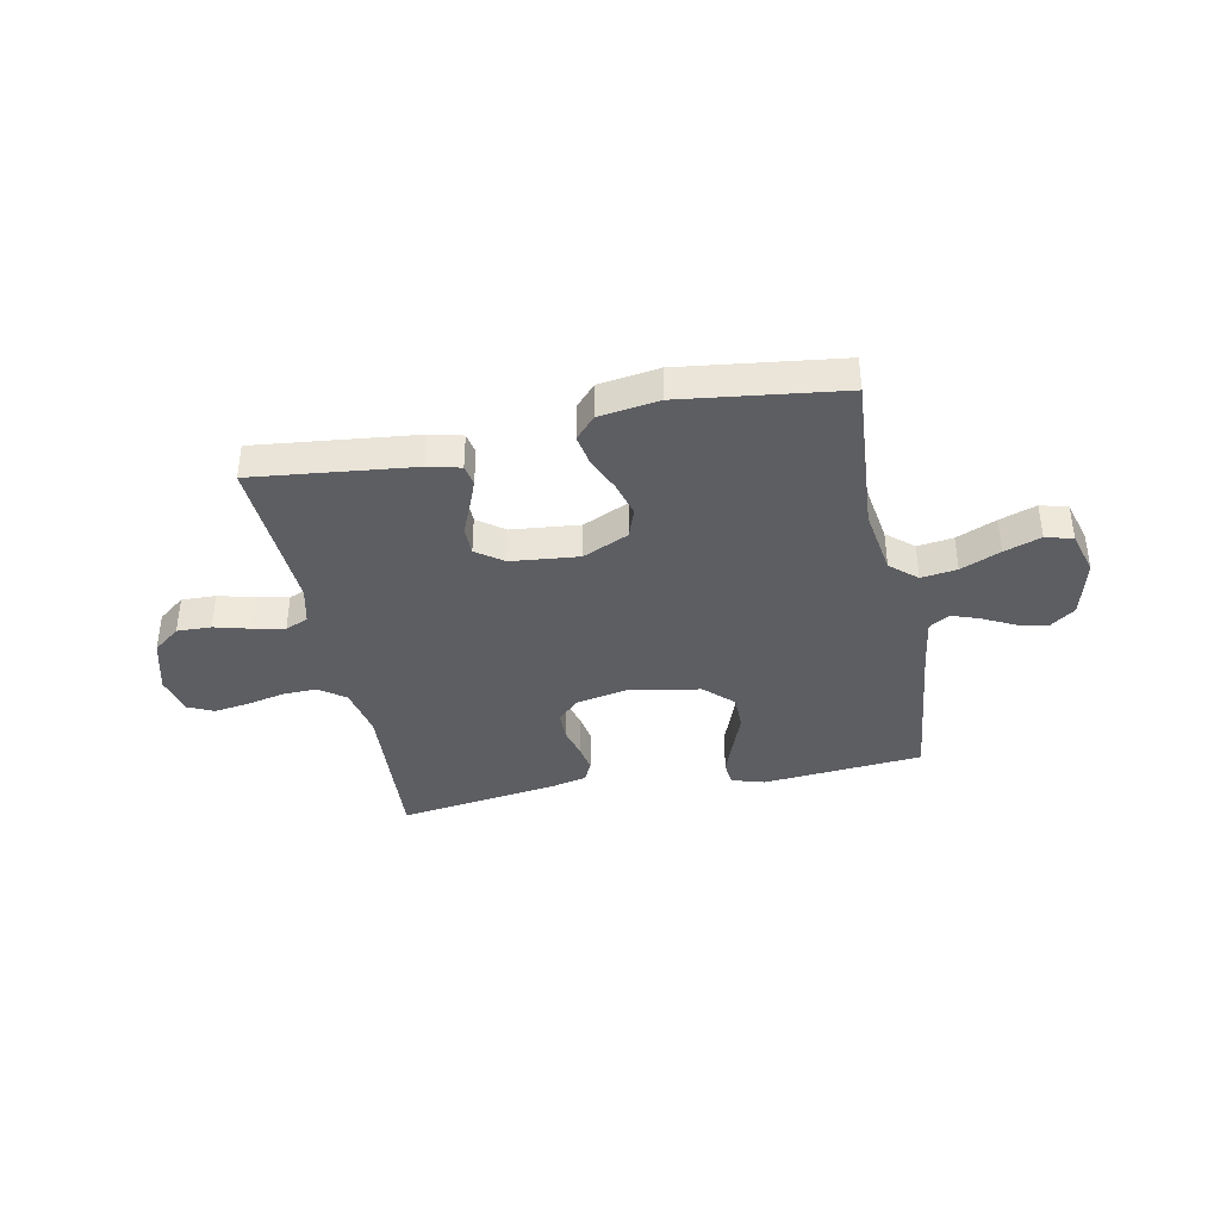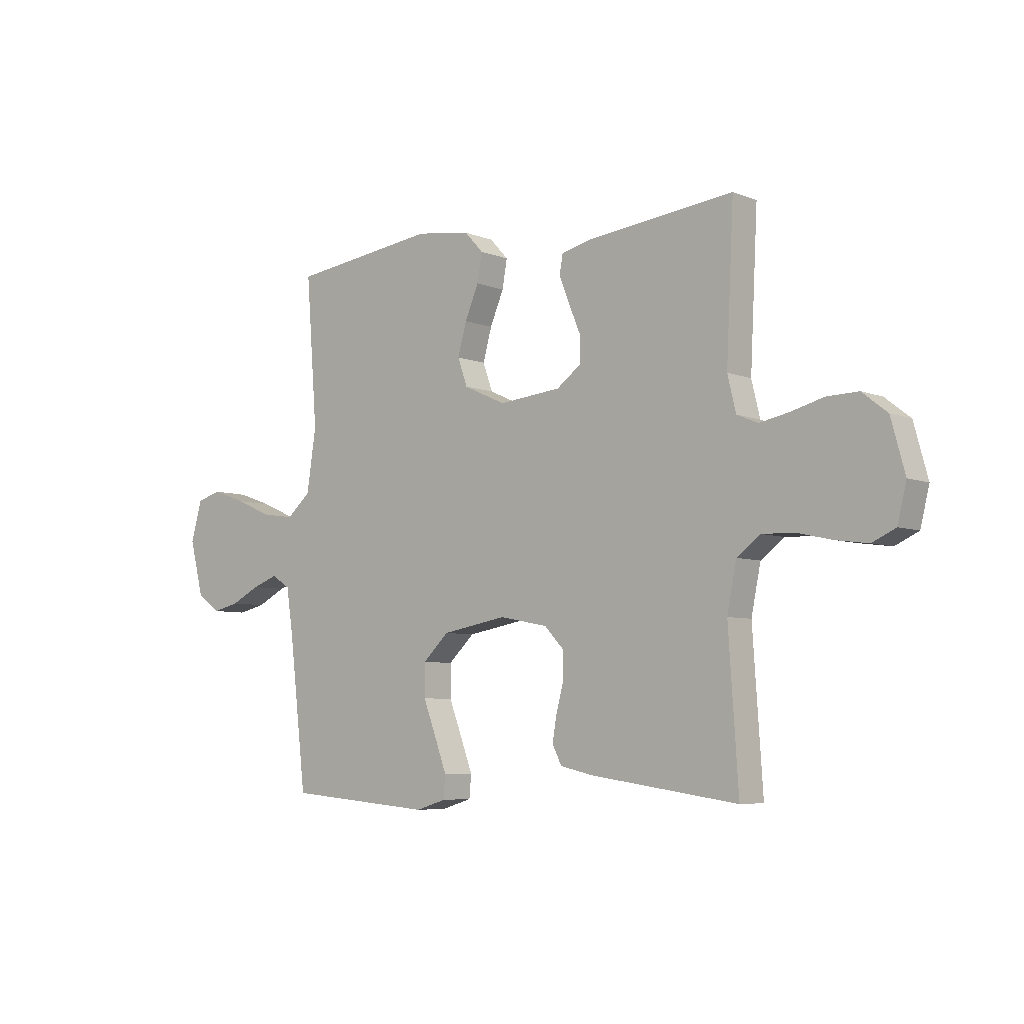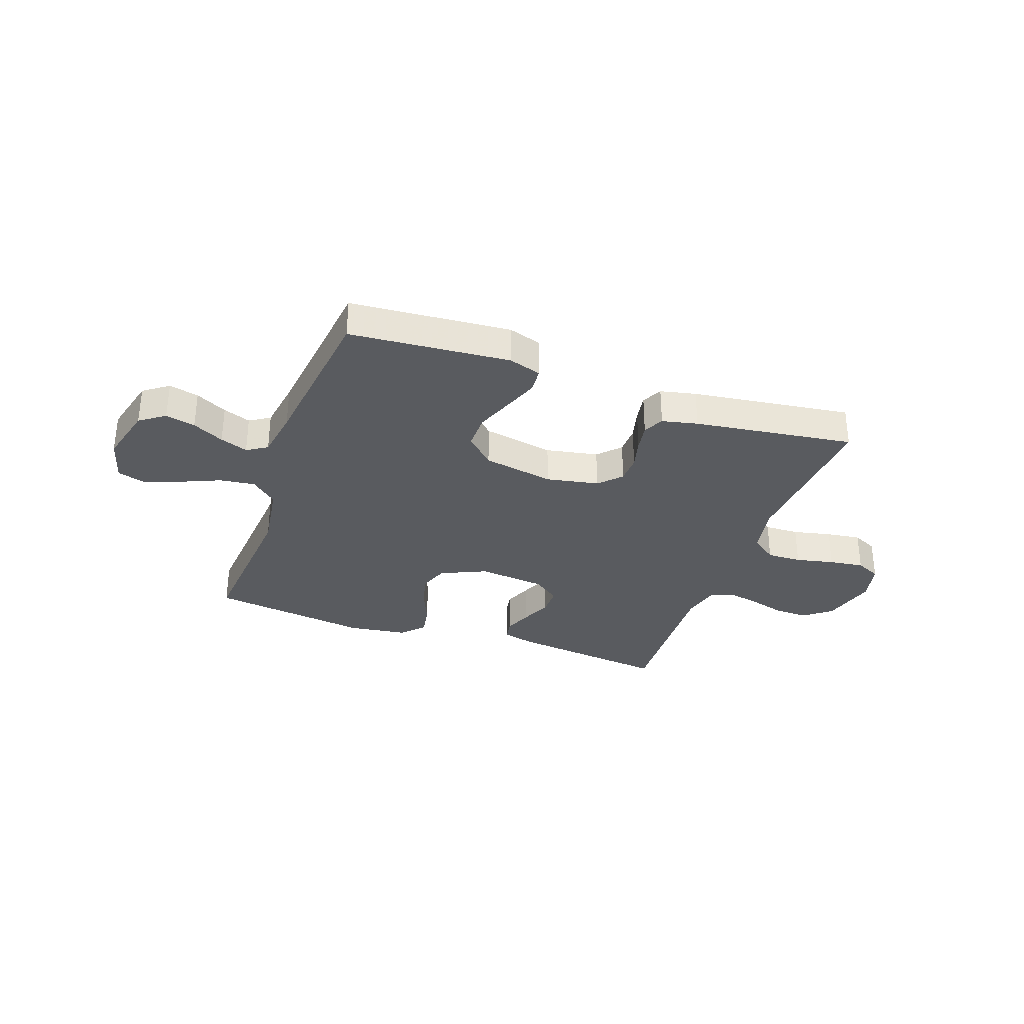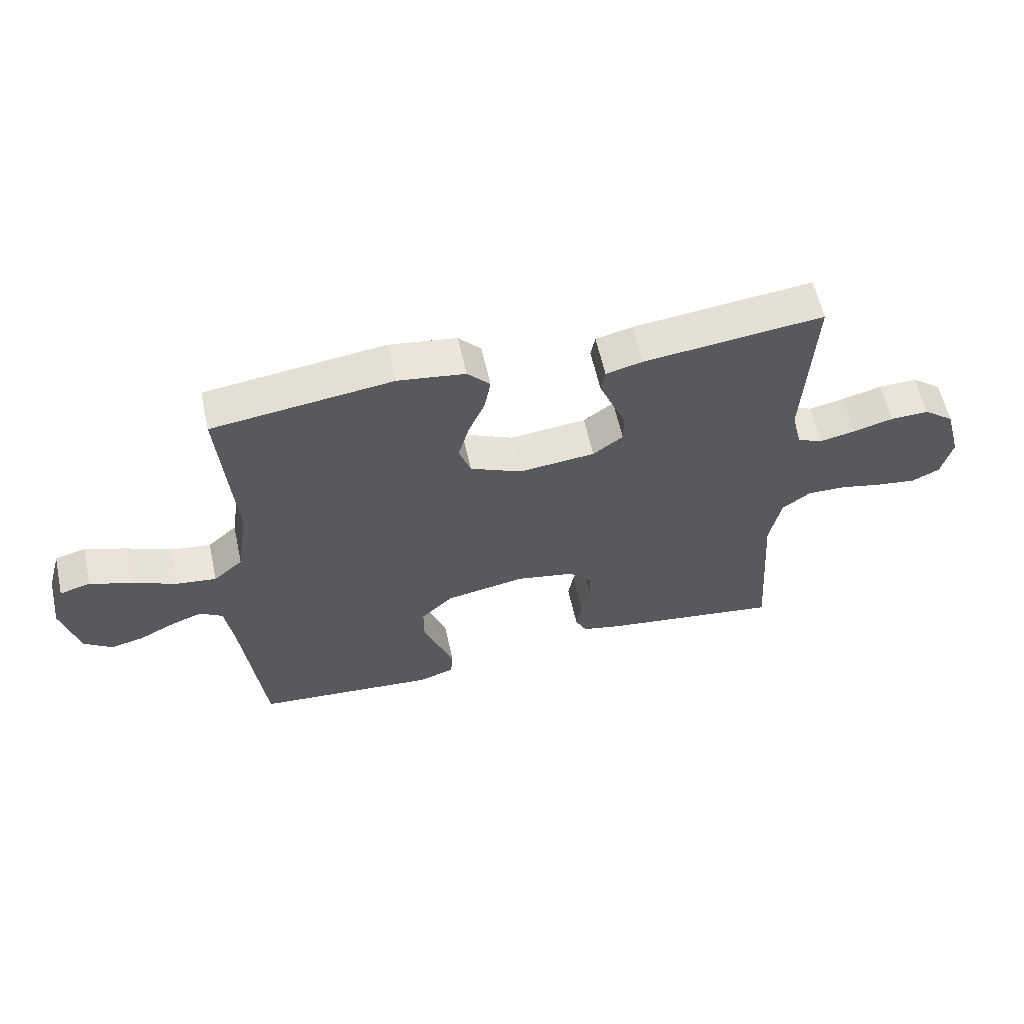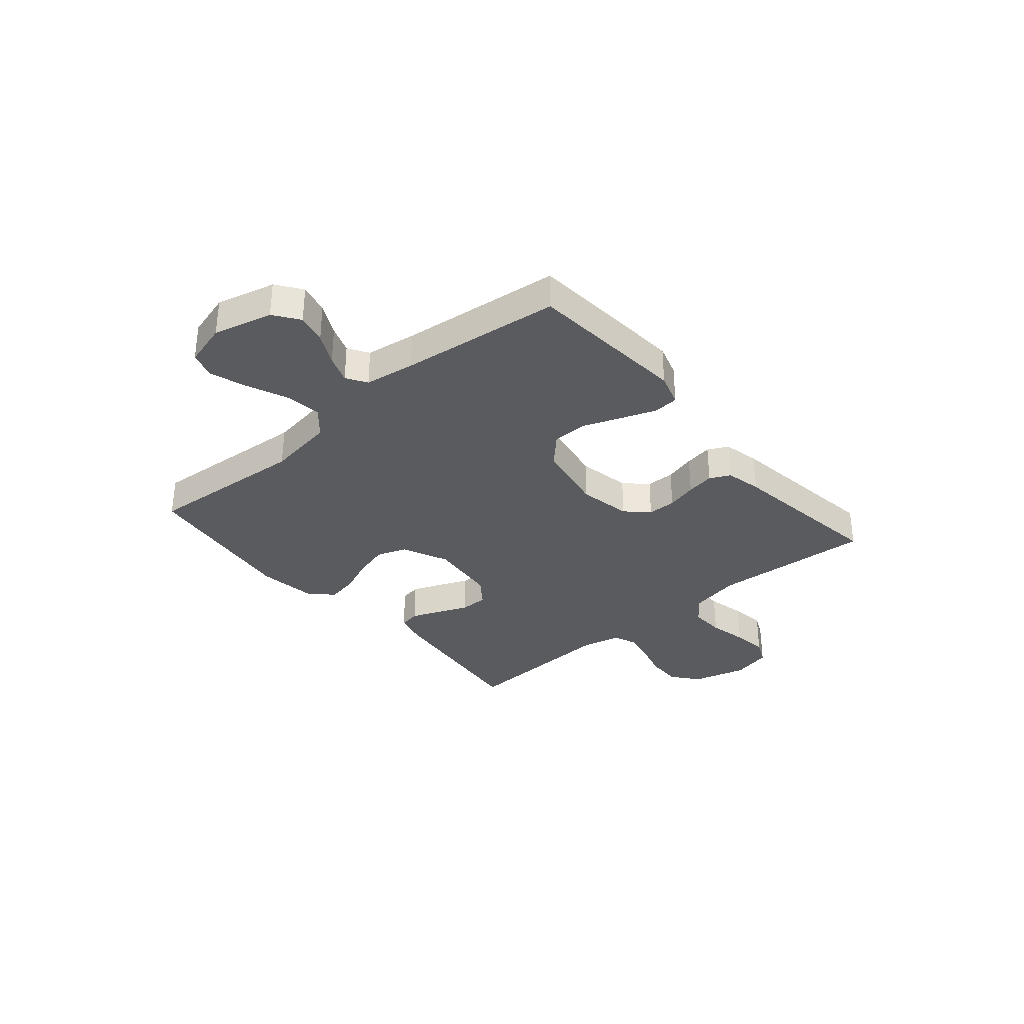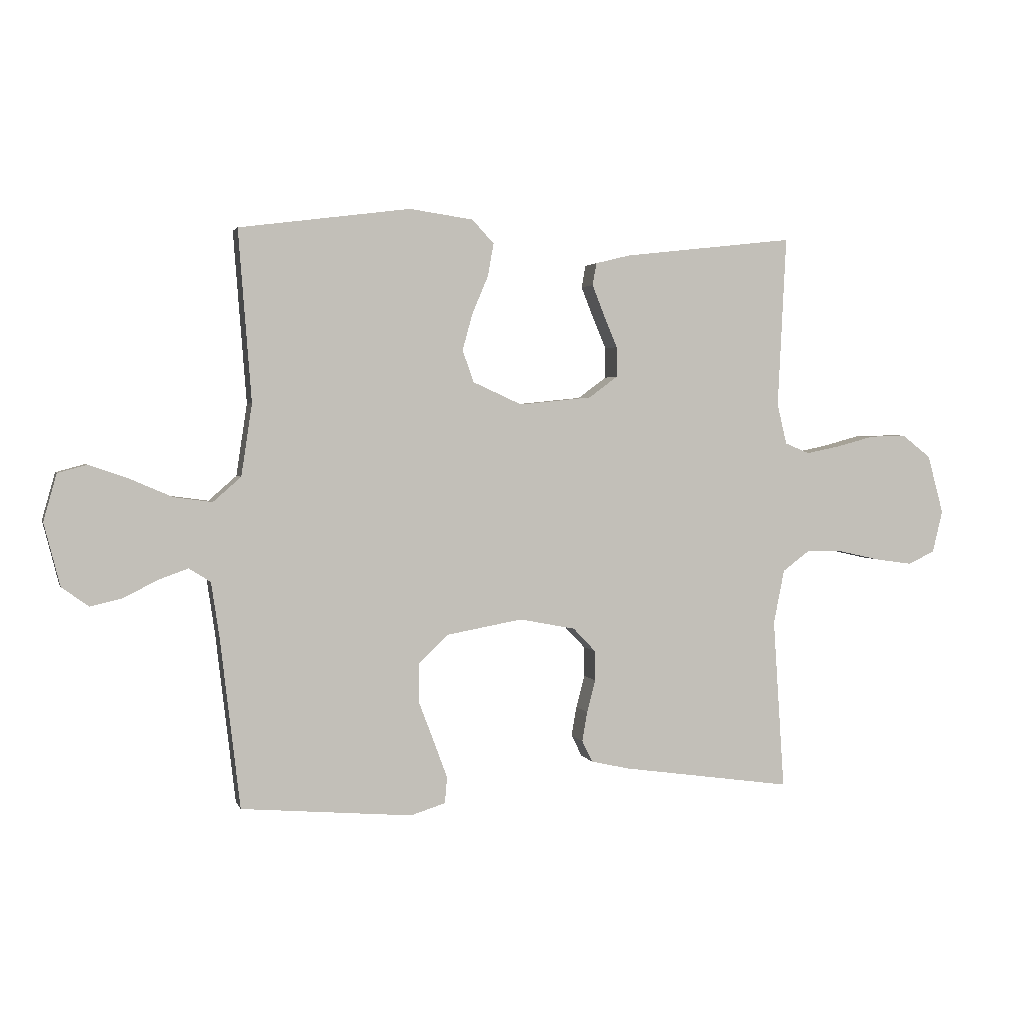
<metadata>
{"format":"obj","ext":"obj","renderer":"f3d","projection":"perspective","resolution":1024,"background":"white","views":[{"elev":-38.6,"azim":11.5,"up":"+Y"},{"elev":-6.0,"azim":-139.6,"up":"+Z"},{"elev":-32.4,"azim":160.3,"up":"+Y"},{"elev":59.6,"azim":167.6,"up":"+Z"},{"elev":-33.5,"azim":130.4,"up":"+Y"},{"elev":2.4,"azim":165.7,"up":"+Z"}]}
</metadata>
<code>
v 0.5 0.07 -0.5
v 0.2 0.07 -0.525
v 0.139 0.07 -0.506
v 0.135 0.07 -0.46
v 0.159 0.07 -0.395
v 0.186 0.07 -0.324
v 0.186 0.07 -0.258
v 0.133 0.07 -0.207
v 0 0.07 -0.183
v -0.098 0.07 -0.202
v -0.137 0.07 -0.243
v -0.138 0.07 -0.296
v -0.123 0.07 -0.353
v -0.114 0.07 -0.405
v -0.133 0.07 -0.443
v -0.2 0.07 -0.458
v -0.5 0.07 -0.5
v -0.48 0.07 -0.2
v -0.499 0.07 -0.105
v -0.547 0.07 -0.069
v -0.612 0.07 -0.071
v -0.684 0.07 -0.087
v -0.749 0.07 -0.096
v -0.796 0.07 -0.074
v -0.814 0.07 0
v -0.786 0.07 0.103
v -0.735 0.07 0.143
v -0.671 0.07 0.141
v -0.604 0.07 0.123
v -0.545 0.07 0.111
v -0.502 0.07 0.129
v -0.485 0.07 0.2
v -0.5 0.07 0.5
v -0.2 0.07 0.466
v -0.139 0.07 0.451
v -0.132 0.07 0.412
v -0.153 0.07 0.359
v -0.177 0.07 0.302
v -0.177 0.07 0.249
v -0.127 0.07 0.212
v 0 0.07 0.199
v 0.086 0.07 0.238
v 0.106 0.07 0.294
v 0.088 0.07 0.359
v 0.06 0.07 0.425
v 0.05 0.07 0.482
v 0.088 0.07 0.523
v 0.2 0.07 0.539
v 0.5 0.07 0.5
v 0.477 0.07 0.2
v 0.496 0.07 0.074
v 0.545 0.07 0.031
v 0.612 0.07 0.04
v 0.686 0.07 0.072
v 0.755 0.07 0.096
v 0.806 0.07 0.082
v 0.829 0.07 0
v 0.801 0.07 -0.11
v 0.754 0.07 -0.144
v 0.698 0.07 -0.131
v 0.639 0.07 -0.101
v 0.587 0.07 -0.082
v 0.549 0.07 -0.106
v 0.535 0.07 -0.2
v 0.5 0 -0.5
v 0.2 0 -0.525
v 0.139 0 -0.506
v 0.135 0 -0.46
v 0.159 0 -0.395
v 0.186 0 -0.324
v 0.186 0 -0.258
v 0.133 0 -0.207
v 0 0 -0.183
v -0.098 0 -0.202
v -0.137 0 -0.243
v -0.138 0 -0.296
v -0.123 0 -0.353
v -0.114 0 -0.405
v -0.133 0 -0.443
v -0.2 0 -0.458
v -0.5 0 -0.5
v -0.48 0 -0.2
v -0.499 0 -0.105
v -0.547 0 -0.069
v -0.612 0 -0.071
v -0.684 0 -0.087
v -0.749 0 -0.096
v -0.796 0 -0.074
v -0.814 0 0
v -0.786 0 0.103
v -0.735 0 0.143
v -0.671 0 0.141
v -0.604 0 0.123
v -0.545 0 0.111
v -0.502 0 0.129
v -0.485 0 0.2
v -0.5 0 0.5
v -0.2 0 0.466
v -0.139 0 0.451
v -0.132 0 0.412
v -0.153 0 0.359
v -0.177 0 0.302
v -0.177 0 0.249
v -0.127 0 0.212
v 0 0 0.199
v 0.086 0 0.238
v 0.106 0 0.294
v 0.088 0 0.359
v 0.06 0 0.425
v 0.05 0 0.482
v 0.088 0 0.523
v 0.2 0 0.539
v 0.5 0 0.5
v 0.477 0 0.2
v 0.496 0 0.074
v 0.545 0 0.031
v 0.612 0 0.04
v 0.686 0 0.072
v 0.755 0 0.096
v 0.806 0 0.082
v 0.829 0 0
v 0.801 0 -0.11
v 0.754 0 -0.144
v 0.698 0 -0.131
v 0.639 0 -0.101
v 0.587 0 -0.082
v 0.549 0 -0.106
v 0.535 0 -0.2
f 58 59 60 61
f 58 61 62
f 57 58 62
f 56 57 62
f 53 54 55 56
f 53 56 62 63
f 47 48 49 50
f 47 50 51
f 44 45 46 47
f 43 44 47 51
f 42 43 51 52
f 35 36 37 38
f 33 34 35 38
f 32 33 38 39
f 31 32 39 40
f 26 27 28 29
f 26 29 30
f 25 26 30
f 24 25 30
f 21 22 23 24
f 20 21 24 30
f 19 20 30 31
f 15 16 17 18
f 12 13 14 15
f 12 15 18 19
f 3 4 5 6
f 1 2 3 6
f 64 1 6 7
f 63 64 7 8
f 52 53 63 8
f 41 42 52 8
f 40 41 8 9
f 31 40 9 10
f 11 12 19 31
f 10 11 31
f 125 124 123 122
f 126 125 122
f 126 122 121
f 126 121 120
f 120 119 118 117
f 127 126 120 117
f 114 113 112 111
f 115 114 111
f 111 110 109 108
f 115 111 108 107
f 116 115 107 106
f 102 101 100 99
f 102 99 98 97
f 103 102 97 96
f 104 103 96 95
f 93 92 91 90
f 94 93 90
f 94 90 89
f 94 89 88
f 88 87 86 85
f 94 88 85 84
f 95 94 84 83
f 82 81 80 79
f 79 78 77 76
f 83 82 79 76
f 70 69 68 67
f 70 67 66 65
f 71 70 65 128
f 72 71 128 127
f 72 127 117 116
f 72 116 106 105
f 73 72 105 104
f 74 73 104 95
f 95 83 76 75
f 95 75 74
f 1 65 66 2
f 2 66 67 3
f 3 67 68 4
f 4 68 69 5
f 5 69 70 6
f 6 70 71 7
f 7 71 72 8
f 8 72 73 9
f 9 73 74 10
f 10 74 75 11
f 11 75 76 12
f 12 76 77 13
f 13 77 78 14
f 14 78 79 15
f 15 79 80 16
f 16 80 81 17
f 17 81 82 18
f 18 82 83 19
f 19 83 84 20
f 20 84 85 21
f 21 85 86 22
f 22 86 87 23
f 23 87 88 24
f 24 88 89 25
f 25 89 90 26
f 26 90 91 27
f 27 91 92 28
f 28 92 93 29
f 29 93 94 30
f 30 94 95 31
f 31 95 96 32
f 32 96 97 33
f 33 97 98 34
f 34 98 99 35
f 35 99 100 36
f 36 100 101 37
f 37 101 102 38
f 38 102 103 39
f 39 103 104 40
f 40 104 105 41
f 41 105 106 42
f 42 106 107 43
f 43 107 108 44
f 44 108 109 45
f 45 109 110 46
f 46 110 111 47
f 47 111 112 48
f 48 112 113 49
f 49 113 114 50
f 50 114 115 51
f 51 115 116 52
f 52 116 117 53
f 53 117 118 54
f 54 118 119 55
f 55 119 120 56
f 56 120 121 57
f 57 121 122 58
f 58 122 123 59
f 59 123 124 60
f 60 124 125 61
f 61 125 126 62
f 62 126 127 63
f 63 127 128 64
f 64 128 65 1

</code>
